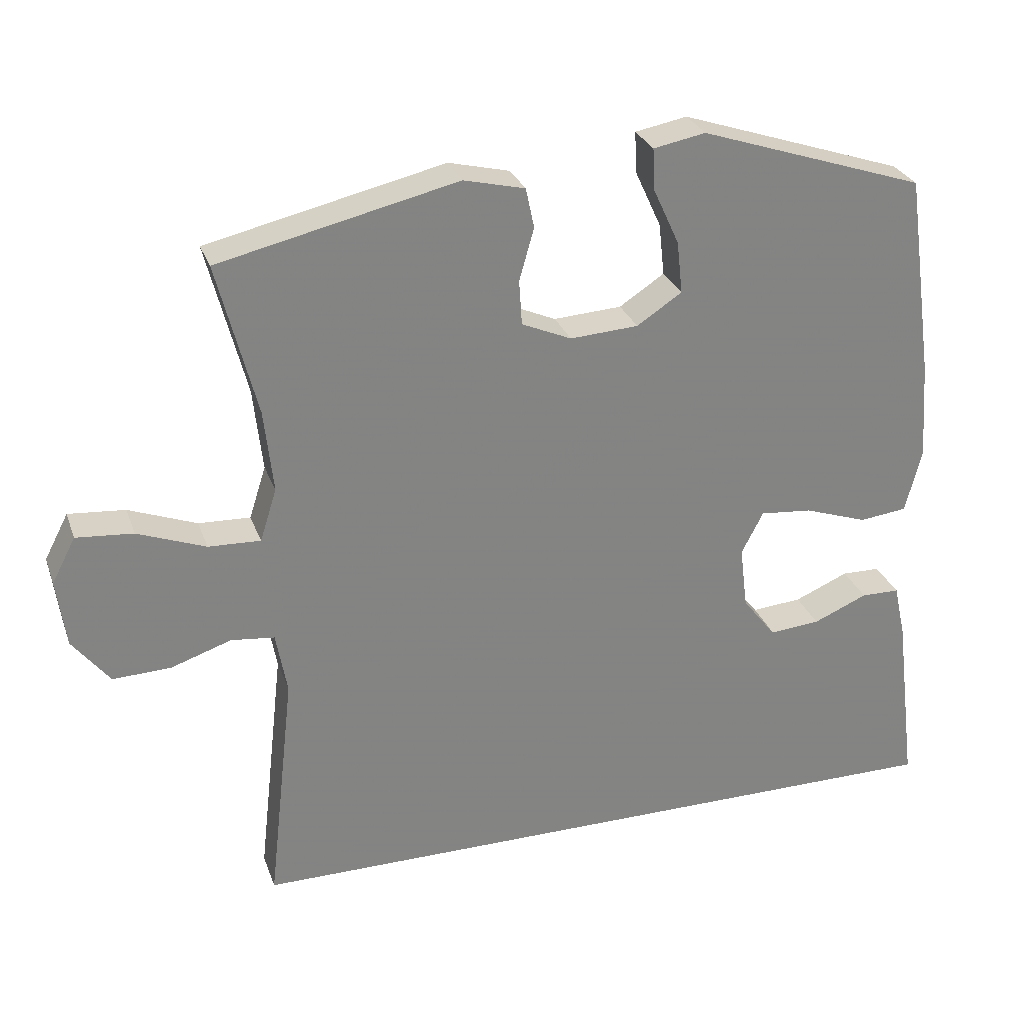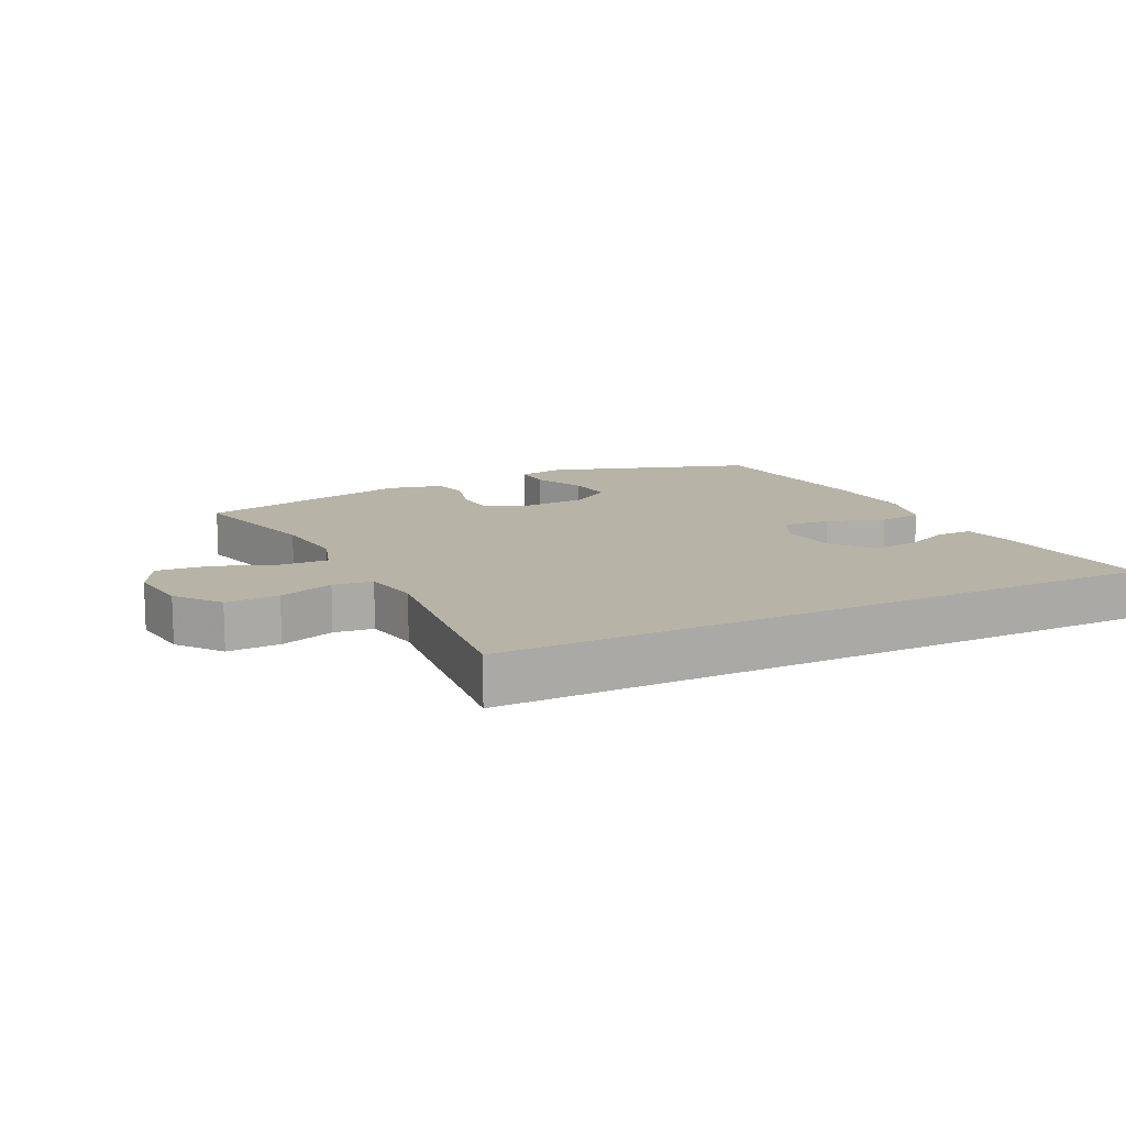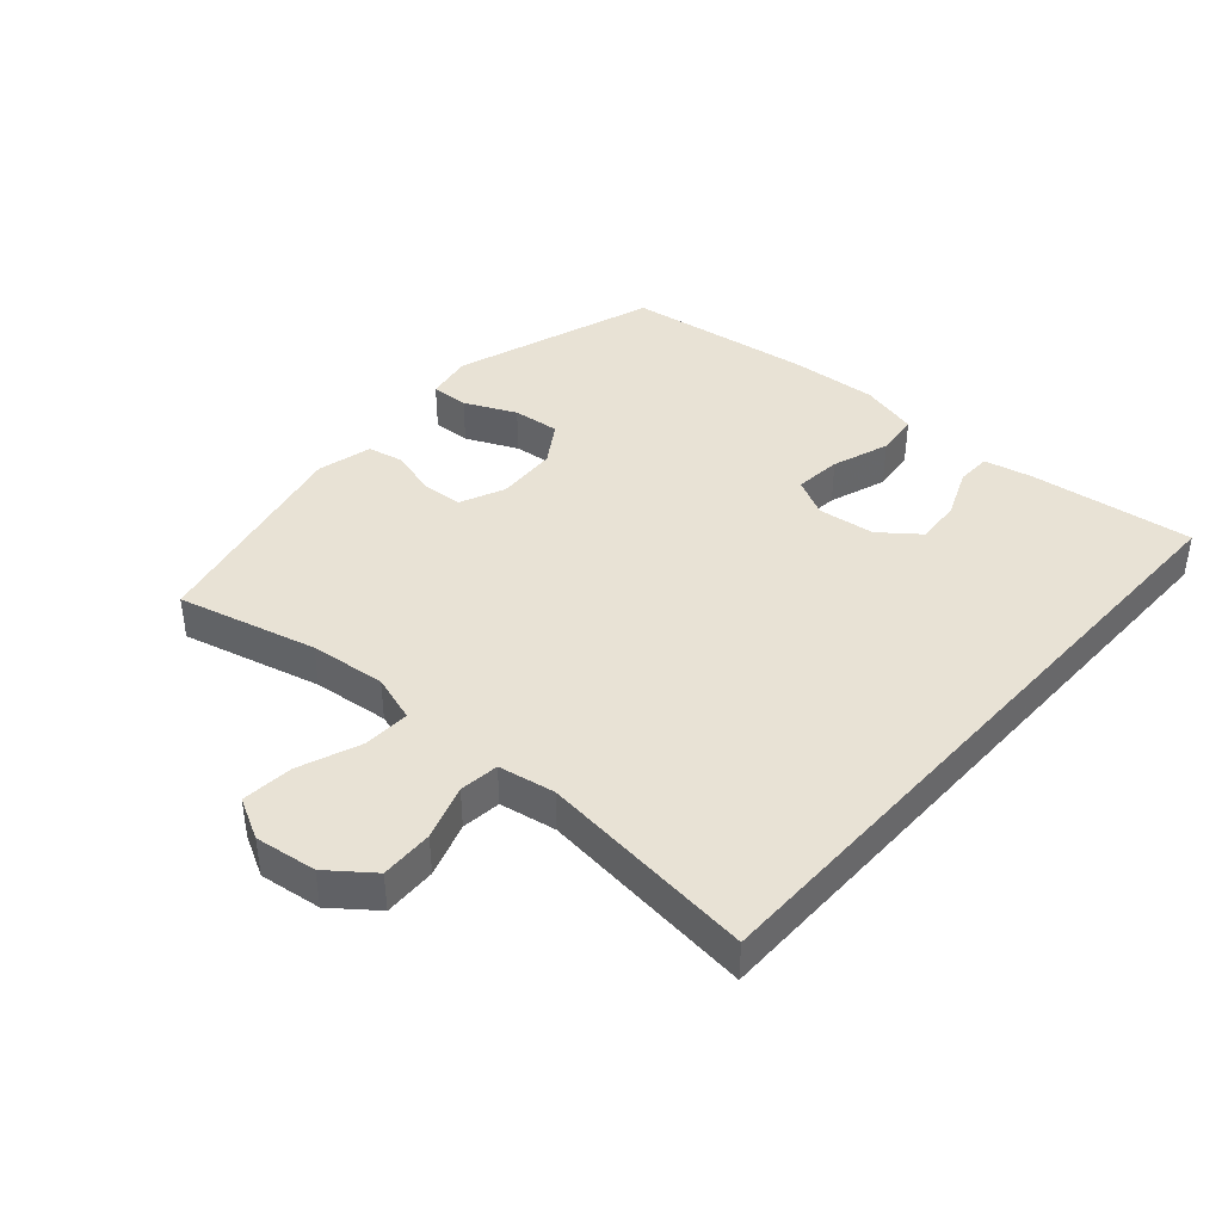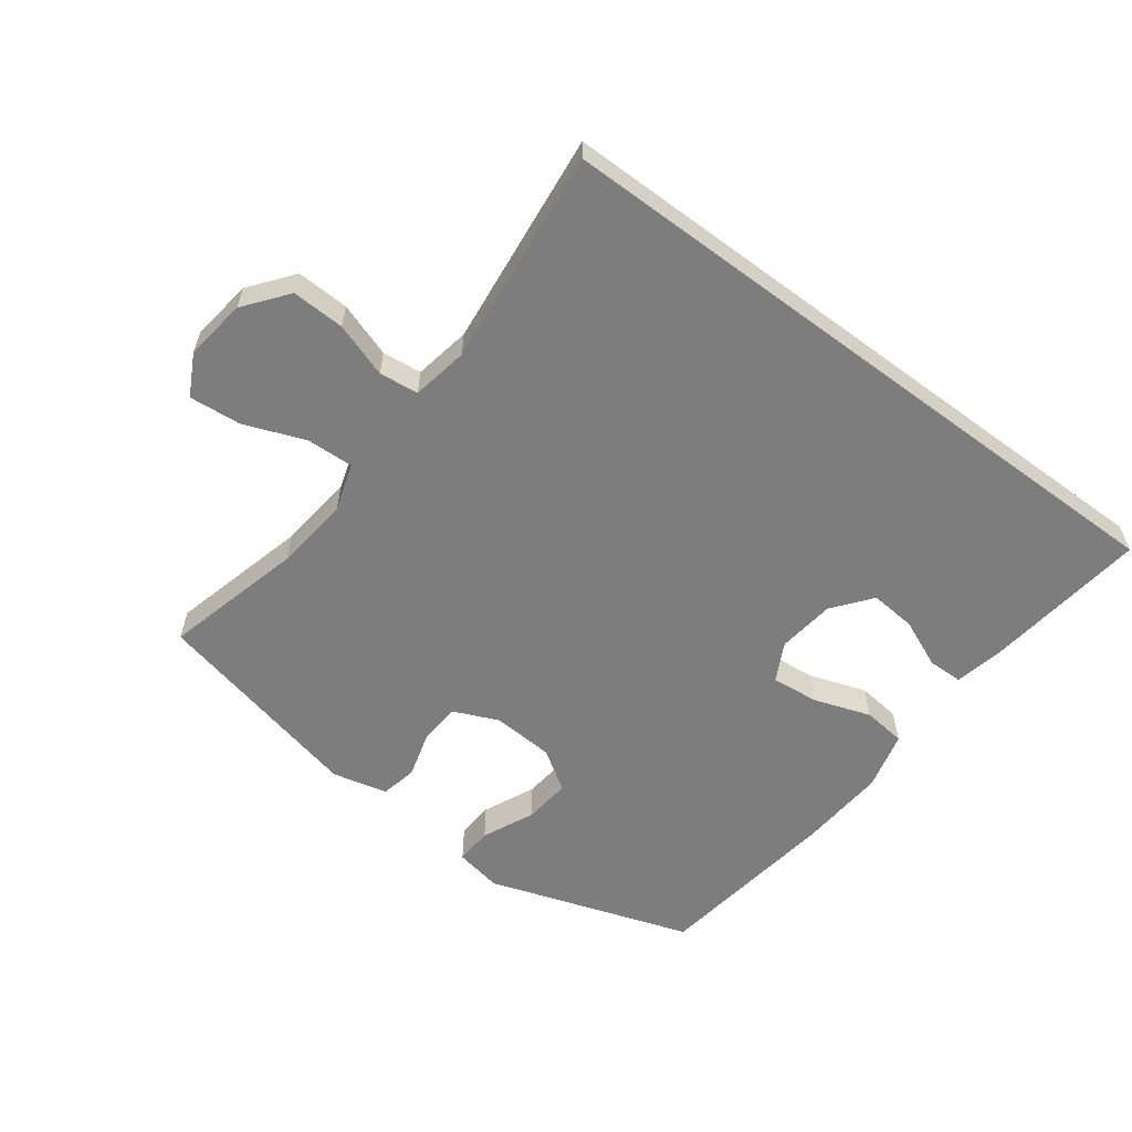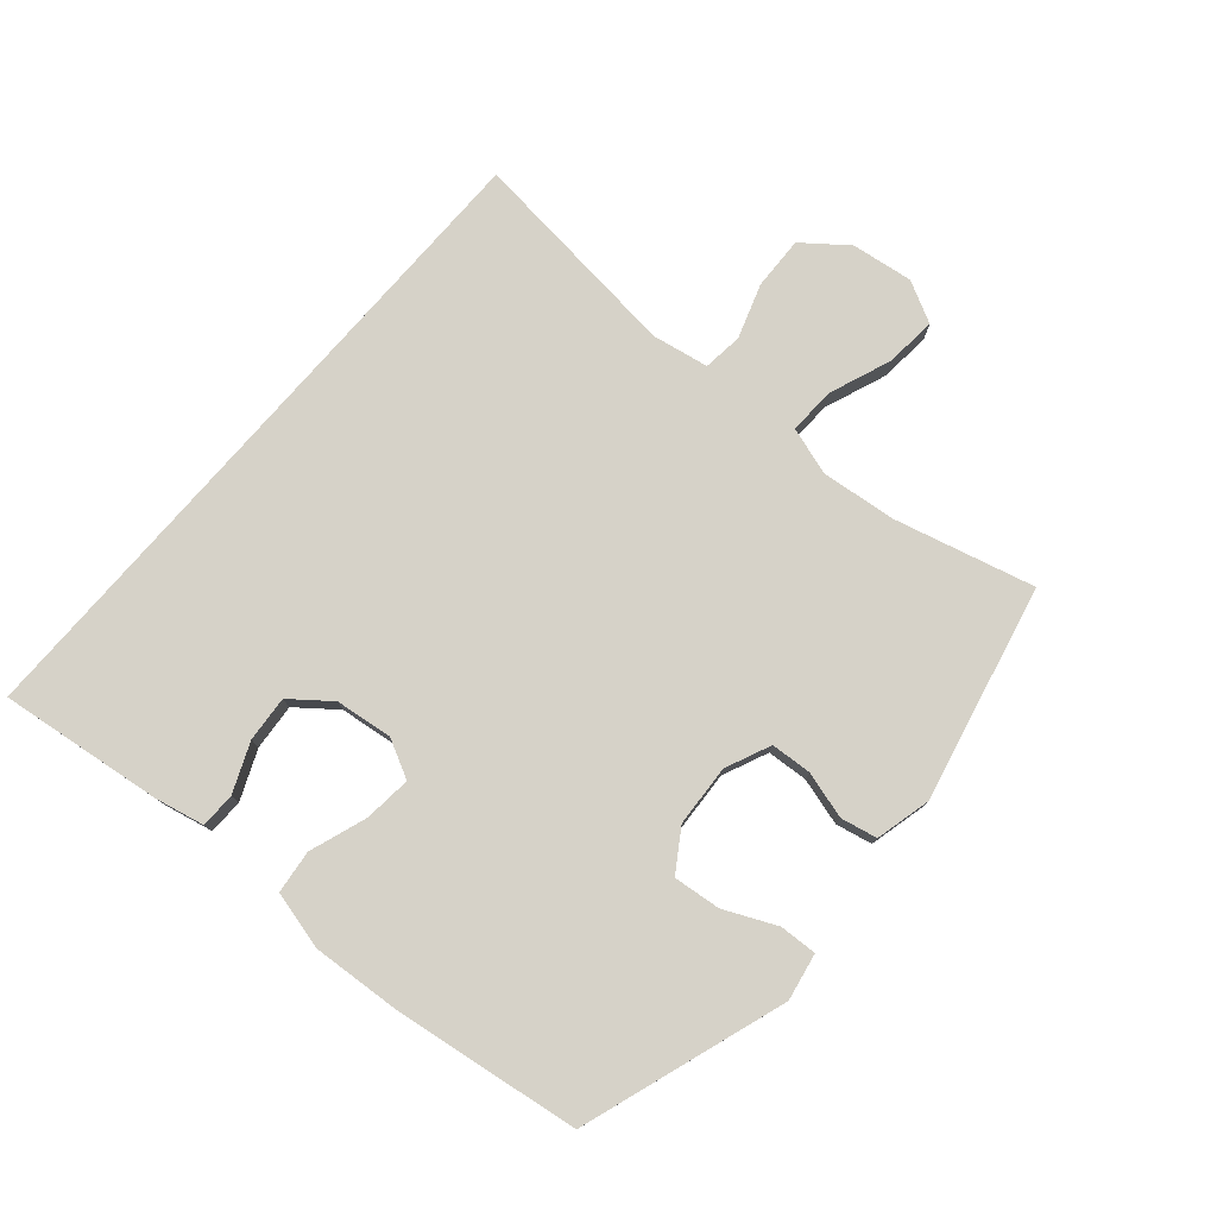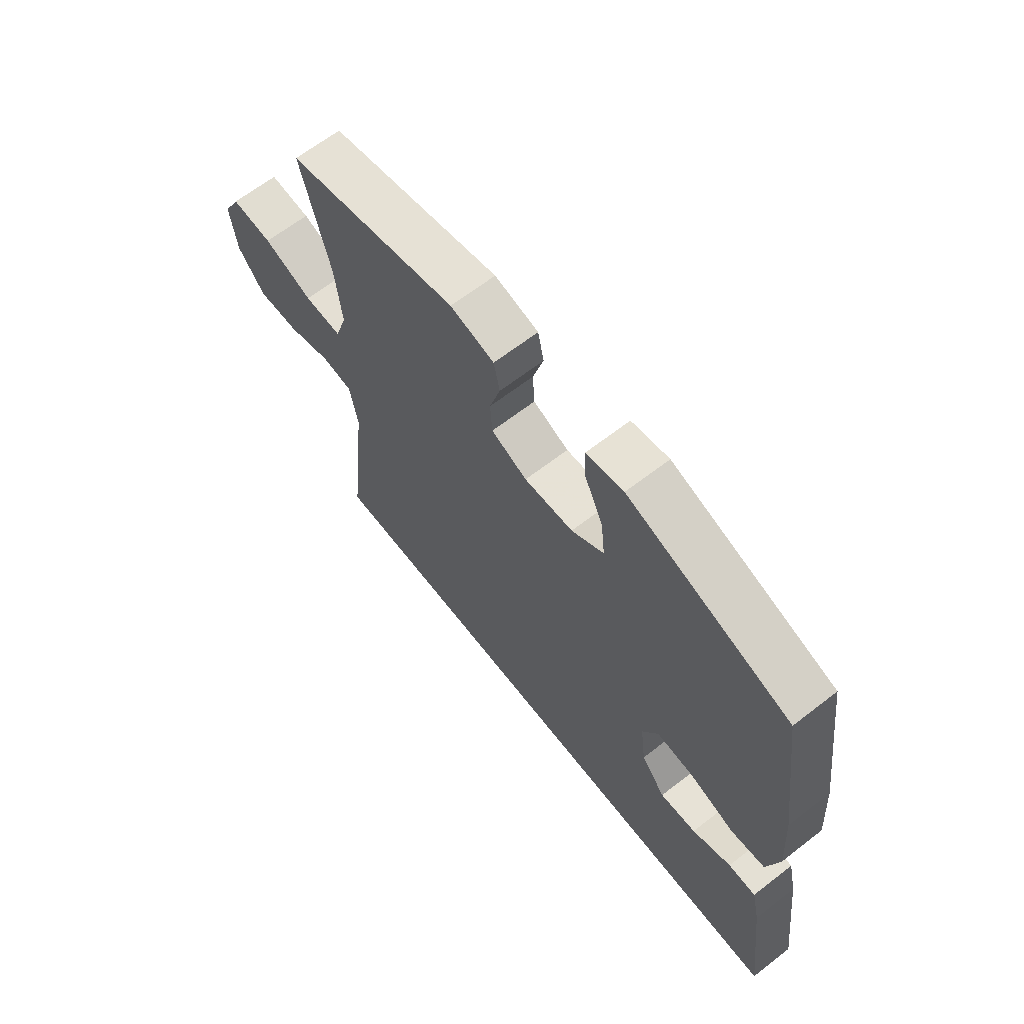
<metadata>
{"format":"obj","ext":"obj","renderer":"f3d","projection":"perspective","resolution":1024,"background":"white","views":[{"elev":28.5,"azim":162.4,"up":"+Z"},{"elev":12.9,"azim":153.8,"up":"+Y"},{"elev":40.8,"azim":131.7,"up":"+Y"},{"elev":-59.1,"azim":143.3,"up":"+Y"},{"elev":77.7,"azim":-49.1,"up":"+Y"},{"elev":65.4,"azim":-127.9,"up":"+Z"}]}
</metadata>
<code>
v 0.466 0.07 -0.5
v -0.577 0.07 -0.5
v -0.545 0.07 -0.243
v -0.528 0.07 -0.166
v -0.473 0.07 -0.165
v -0.396 0.07 -0.198
v -0.324 0.07 -0.204
v -0.276 0.07 -0.143
v -0.265 0.07 -0.053
v -0.296 0.07 0.007
v -0.37 0.07 0
v -0.46 0.07 -0.031
v -0.528 0.07 -0.023
v -0.551 0.07 0.069
v -0.541 0.07 0.208
v -0.5 0.07 0.5
v -0.179 0.07 0.607
v -0.105 0.07 0.593
v -0.108 0.07 0.534
v -0.145 0.07 0.453
v -0.153 0.07 0.379
v -0.089 0.07 0.337
v 0.008 0.07 0.331
v 0.079 0.07 0.362
v 0.083 0.07 0.426
v 0.062 0.07 0.5
v 0.074 0.07 0.557
v 0.161 0.07 0.578
v 0.5 0.07 0.5
v 0.444 0.07 0.282
v 0.431 0.07 0.163
v 0.455 0.07 0.088
v 0.529 0.07 0.091
v 0.626 0.07 0.128
v 0.707 0.07 0.135
v 0.741 0.07 0.07
v 0.728 0.07 -0.027
v 0.675 0.07 -0.095
v 0.592 0.07 -0.092
v 0.506 0.07 -0.063
v 0.444 0.07 -0.07
v 0.428 0.07 -0.159
v 0.466 0 -0.5
v -0.577 0 -0.5
v -0.545 0 -0.243
v -0.528 0 -0.166
v -0.473 0 -0.165
v -0.396 0 -0.198
v -0.324 0 -0.204
v -0.276 0 -0.143
v -0.265 0 -0.053
v -0.296 0 0.007
v -0.37 0 0
v -0.46 0 -0.031
v -0.528 0 -0.023
v -0.551 0 0.069
v -0.541 0 0.208
v -0.5 0 0.5
v -0.179 0 0.607
v -0.105 0 0.593
v -0.108 0 0.534
v -0.145 0 0.453
v -0.153 0 0.379
v -0.089 0 0.337
v 0.008 0 0.331
v 0.079 0 0.362
v 0.083 0 0.426
v 0.062 0 0.5
v 0.074 0 0.557
v 0.161 0 0.578
v 0.5 0 0.5
v 0.444 0 0.282
v 0.431 0 0.163
v 0.455 0 0.088
v 0.529 0 0.091
v 0.626 0 0.128
v 0.707 0 0.135
v 0.741 0 0.07
v 0.728 0 -0.027
v 0.675 0 -0.095
v 0.592 0 -0.092
v 0.506 0 -0.063
v 0.444 0 -0.07
v 0.428 0 -0.159
f 37 38 39 40
f 37 40 41
f 36 37 41
f 33 34 35 36
f 32 33 36 41
f 31 32 41 42
f 27 28 29 30
f 25 26 27 30
f 24 25 30 31
f 23 24 31 42
f 17 18 19 20
f 17 20 21
f 16 17 21
f 15 16 21 22
f 11 12 13 14
f 10 11 14 15
f 3 4 5 6
f 3 6 7
f 2 3 7
f 1 2 7
f 42 1 7 8
f 10 15 22 23
f 9 10 23 42
f 8 9 42
f 82 81 80 79
f 83 82 79
f 83 79 78
f 78 77 76 75
f 83 78 75 74
f 84 83 74 73
f 72 71 70 69
f 72 69 68 67
f 73 72 67 66
f 84 73 66 65
f 62 61 60 59
f 63 62 59
f 63 59 58
f 64 63 58 57
f 56 55 54 53
f 57 56 53 52
f 48 47 46 45
f 49 48 45
f 49 45 44
f 49 44 43
f 50 49 43 84
f 65 64 57 52
f 84 65 52 51
f 84 51 50
f 1 43 44 2
f 2 44 45 3
f 3 45 46 4
f 4 46 47 5
f 5 47 48 6
f 6 48 49 7
f 7 49 50 8
f 8 50 51 9
f 9 51 52 10
f 10 52 53 11
f 11 53 54 12
f 12 54 55 13
f 13 55 56 14
f 14 56 57 15
f 15 57 58 16
f 16 58 59 17
f 17 59 60 18
f 18 60 61 19
f 19 61 62 20
f 20 62 63 21
f 21 63 64 22
f 22 64 65 23
f 23 65 66 24
f 24 66 67 25
f 25 67 68 26
f 26 68 69 27
f 27 69 70 28
f 28 70 71 29
f 29 71 72 30
f 30 72 73 31
f 31 73 74 32
f 32 74 75 33
f 33 75 76 34
f 34 76 77 35
f 35 77 78 36
f 36 78 79 37
f 37 79 80 38
f 38 80 81 39
f 39 81 82 40
f 40 82 83 41
f 41 83 84 42
f 42 84 43 1

</code>
